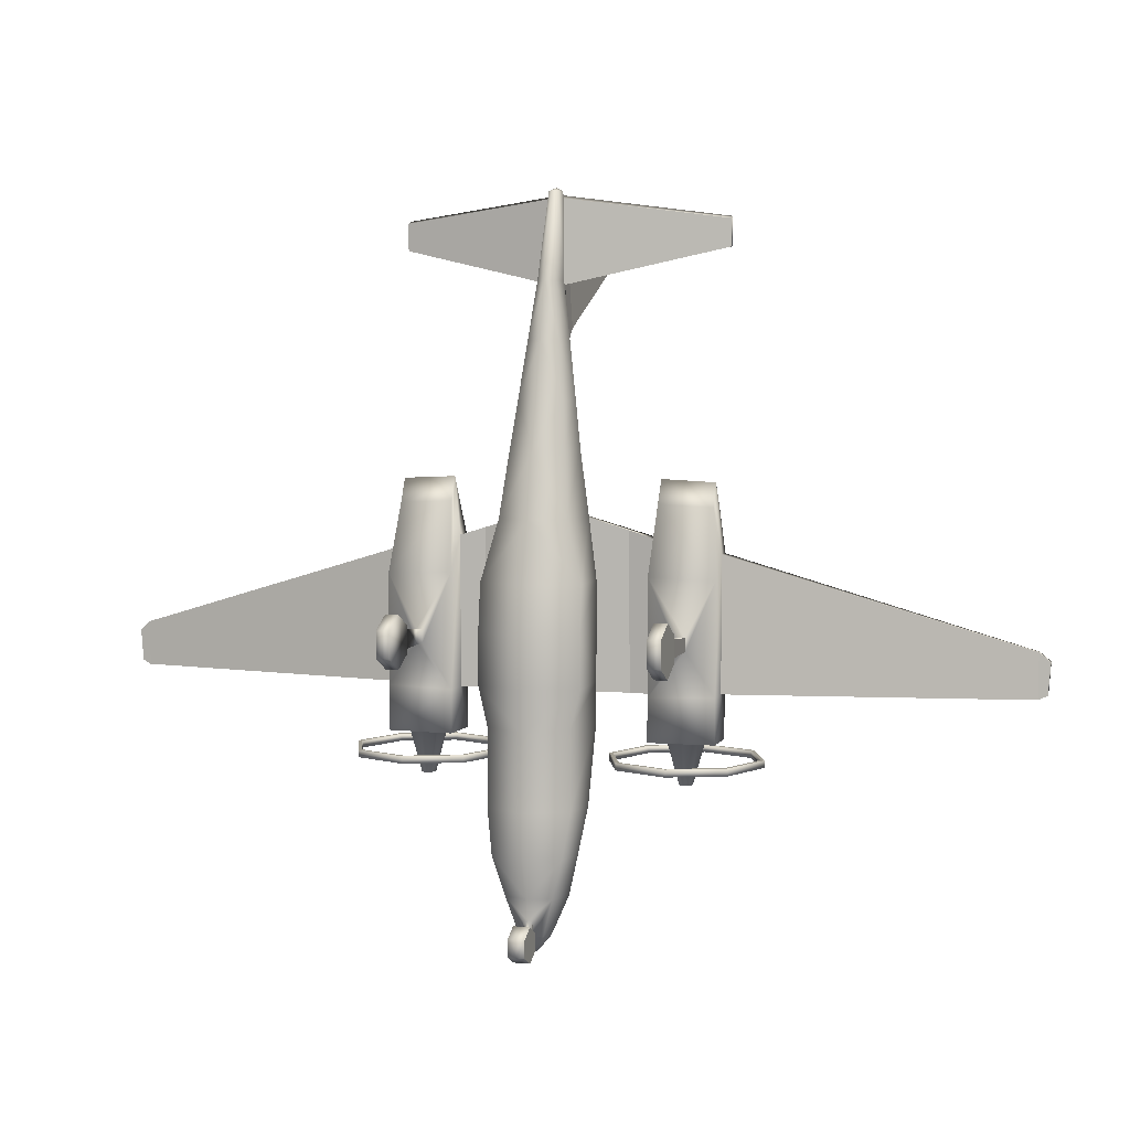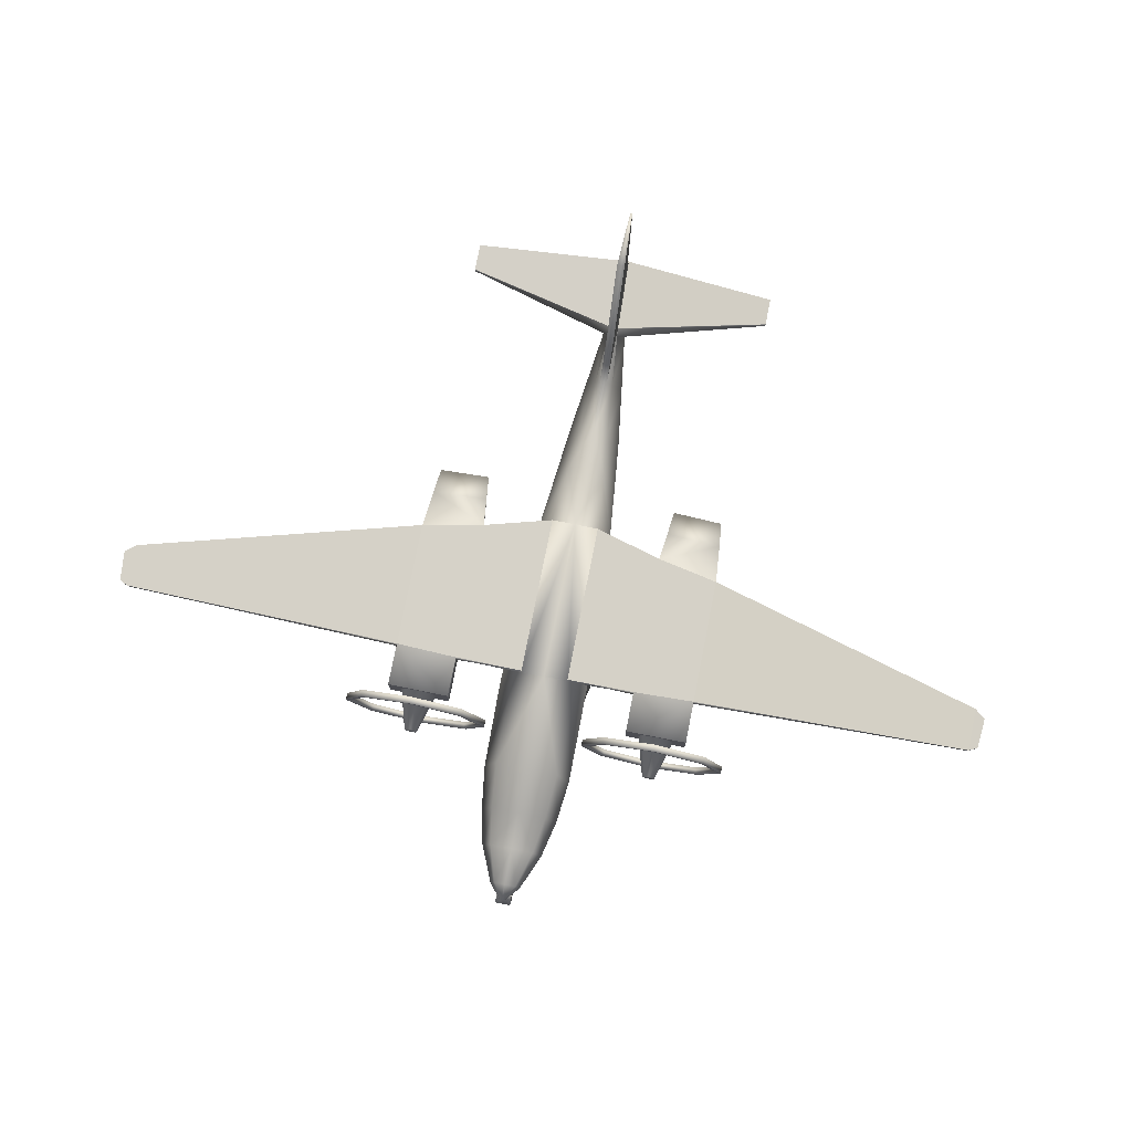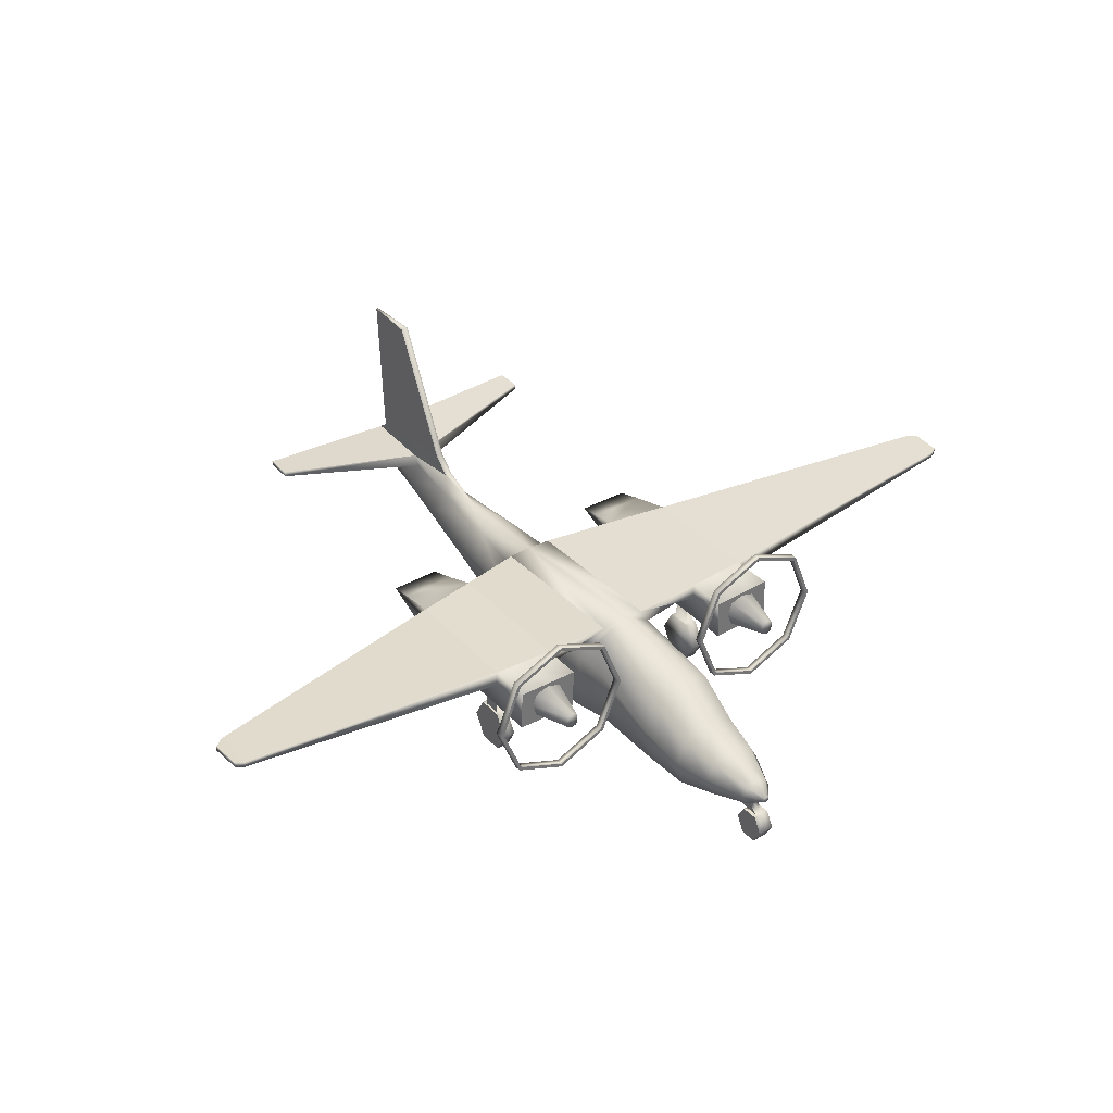
<metadata>
{"format":"obj","ext":"obj","renderer":"f3d","projection":"perspective","resolution":1024,"background":"white","views":[{"elev":4.8,"azim":17.3,"up":"+Z"},{"elev":78.7,"azim":-168.8,"up":"+Y"},{"elev":35.9,"azim":143.6,"up":"+Y"}]}
</metadata>
<code>
o AC52_Circle.046
v -0.6753 1.451 -0.606
v -0.4966 1.733 -0.7906
v -0.7139 0.5341 -0.606
v -0.6753 1.451 0.7935
v -0.389 1.728 1.652
v -0.7139 0.6238 0.7935
v -0.4758 1.351 2.573
v -0.278 1.79 2.573
v -0.3885 0.9124 2.573
v -0.406 1.367 3.228
v -0.2187 1.783 3.228
v -0.3234 1.069 3.228
v -0.6753 1.07 -2.256
v -0.4791 1.561 -2.227
v -0.5881 0.5283 -2.256
v -0.5993 0.8364 -2.896
v -0.4238 1.208 -2.896
v -0.4961 0.4409 -2.896
v -0.4729 0.8496 -3.457
v -0.3344 1.103 -3.457
v -0.3344 0.5239 -3.457
v -0.237 0.7956 -4.01
v -0.1676 0.9437 -4.01
v -0.1676 0.6475 -4.01
v -0.04599 0.8026 -4.24
v -0.03252 0.8348 -4.24
v -0.03252 0.7705 -4.24
v -0.1196 0.2168 -3.785
v -0.1196 0.444 -3.909
v -0.1196 0.444 -4.158
v -0.1196 0.2168 -4.282
v -0.1196 -0.01123 -4.158
v -0.1196 -0.01123 -3.909
v -0.3633 1.97 -0.7937
v -0.7139 0.5341 0.134
v -1.043 1.826 -0.7937
v -0.3633 1.905 1.651
v -1.043 1.775 1.453
v -1.399 2.016 -0.7937
v -1.405 1.765 -0.7937
v -1.399 2.016 1.341
v -1.405 1.765 1.341
v -0.6753 1.451 -1.148
v -0.5881 0.5341 -1.148
v -0.4805 0.7211 1.652
v -0.5678 1.451 1.652
v -6.544 2.456 -0.7431
v -6.544 2.38 -0.7431
v -6.544 2.456 -0.1011
v -6.544 2.38 -0.1011
v -6.667 2.472 -0.6836
v -6.667 2.396 -0.6836
v -6.7 2.472 -0.2302
v -6.7 2.396 -0.2302
v -0.09585 1.788 6.072
v -0.06177 1.855 5.984
v -0.06778 1.651 6.072
v -0.129 1.336 4.846
v -0.05593 1.855 4.797
v -0.1824 1.553 4.846
v -0.01596 2.124 5.876
v -0.05593 4.346 5.135
v -0.01596 4.358 5.969
v -0.01596 2.003 6.032
v -0.05593 2.003 4.902
v -2.344 2.261 5.697
v -2.344 2.261 5.313
v -2.344 2.335 5.729
v -2.344 2.335 5.317
v -2.34 1.804 1.15
v -2.34 1.804 -0.7634
v -2.335 2.037 -0.7634
v -2.335 2.037 1.15
v -1.413 1.395 -0.7937
v -1.413 1.395 0.8487
v -2.349 1.419 0.8124
v -2.349 1.419 -0.7634
v -1.399 2.016 -1.409
v -2.335 2.037 -1.409
v -1.414 1.386 -1.409
v -2.349 1.425 -1.409
v -1.8 1.824 -2.018
v -1.779 1.724 -2.018
v -1.968 1.735 -2.018
v -1.943 1.827 -2.018
v -1.804 1.635 -2.018
v -1.947 1.643 -2.018
v -1.862 2.9 -1.634
v -2.636 2.568 -1.634
v -2.957 1.769 -1.634
v -2.636 0.9691 -1.634
v -1.862 0.6379 -1.634
v -1.087 0.9691 -1.634
v -0.7667 1.769 -1.634
v -1.087 2.568 -1.634
v -1.862 2.9 -1.739
v -2.636 2.568 -1.739
v -2.957 1.769 -1.739
v -2.636 0.9691 -1.739
v -1.862 0.6379 -1.739
v -1.087 0.9691 -1.739
v -0.7667 1.769 -1.739
v -1.087 2.568 -1.739
v -1.126 2.528 -1.739
v -0.8214 1.769 -1.739
v -1.126 1.009 -1.739
v -1.862 0.6945 -1.739
v -2.597 1.009 -1.739
v -2.902 1.769 -1.739
v -1.862 2.843 -1.739
v -2.597 2.528 -1.739
v -1.126 2.528 -1.634
v -0.8214 1.769 -1.634
v -1.126 1.009 -1.634
v -1.862 0.6945 -1.634
v -2.597 1.009 -1.634
v -2.902 1.769 -1.634
v -1.862 2.843 -1.634
v -2.597 2.528 -1.634
v -1.787 0.3367 0.3486
v -1.787 0.6813 0.1604
v -1.787 0.6813 -0.2161
v -1.787 0.3367 -0.4043
v -1.787 -0.007556 -0.2161
v -1.787 -0.007556 0.1604
v -1.977 0.3367 0.3486
v -1.977 0.6813 0.1604
v -1.977 0.6813 -0.2161
v -1.977 0.3367 -0.4043
v -1.977 -0.007556 -0.2161
v -1.977 -0.007556 0.1604
v -1.842 1.406 -0.1501
v -1.936 1.408 -0.1501
v -1.936 1.408 0.03734
v -1.842 1.406 0.03734
v -1.949 0.6813 0.106
v -1.949 0.6813 -0.1617
v -1.815 0.6813 0.106
v -1.815 0.6813 -0.1617
v -0.05593 2.351 4.217
v -1.673 1.524 -1.409
v -2.083 1.544 -1.409
v -1.664 1.911 -1.409
v -2.075 1.92 -1.409
v -2.144 1.729 -1.409
v -1.603 1.703 -1.409
v -1.871 1.857 -2.018
v -1.874 1.729 -2.018
v -1.876 1.611 -2.018
v -1.88 1.472 -1.409
v -1.868 1.976 -1.409
v -1.451 1.887 1.786
v -1.492 1.794 2.162
v -2.251 1.819 2.126
v -2.289 1.908 1.743
v -1.495 1.656 1.824
v -2.255 1.675 1.788
v -0.06499 0.4659 -3.758
v -0.06499 0.5657 -3.987
v -0.06499 0.444 -4.098
v -0.06499 0.444 -3.976
v -0.05593 2.097 3.959
v -0.2262 1.203 4.037
v -0.1373 1.819 4.012
v -0.2942 1.46 4.037
v -0.03594 2.238 5.046
v -0.03594 4.352 5.552
v 0 0.2168 -3.785
v 0 0.444 -3.909
v 0 0.444 -4.158
v 0 0.2168 -4.282
v 0 -0.01123 -4.158
v 0 -0.01123 -3.909
v 0.6753 1.451 -0.606
v 0.4966 1.733 -0.7906
v 0.7139 0.5341 -0.606
v 0.6753 1.451 0.7935
v 0.389 1.728 1.652
v 0.7139 0.6238 0.7935
v 0.4758 1.351 2.573
v 0.278 1.79 2.573
v 0.3885 0.9124 2.573
v 0.406 1.367 3.228
v 0.2187 1.783 3.228
v 0.3234 1.069 3.228
v 0.6753 1.07 -2.256
v 0.4791 1.561 -2.227
v 0.5881 0.5283 -2.256
v 0.5993 0.8364 -2.896
v 0.4238 1.208 -2.896
v 0.4961 0.4409 -2.896
v 0.4729 0.8496 -3.457
v 0.3344 1.103 -3.457
v 0.3344 0.5239 -3.457
v 0.237 0.7956 -4.01
v 0.1676 0.9437 -4.01
v 0.1676 0.6475 -4.01
v 0.04599 0.8026 -4.24
v 0.03252 0.8348 -4.24
v 0.03252 0.7705 -4.24
v 0.1196 0.2168 -3.785
v 0.1196 0.444 -3.909
v 0.1196 0.444 -4.158
v 0.1196 0.2168 -4.282
v 0.1196 -0.01123 -4.158
v 0.1196 -0.01123 -3.909
v 0 0.2648 -2.881
v 0.3633 1.97 -0.7937
v 0 0.2518 -0.606
v 0 0.3415 0.7935
v 0 1.913 2.579
v 0 0.7307 2.573
v 0 0.8972 3.228
v 0 1.786 -2.231
v 0 0.2535 -2.259
v 0 1.361 -2.896
v 0 1.207 -3.457
v 0 0.419 -3.457
v 0 1.005 -4.01
v 0 0.5861 -4.01
v 0 0.8481 -4.24
v 0 0.7572 -4.24
v 0 0.2518 0.134
v 0.7139 0.5341 0.134
v 1.043 1.826 -0.7937
v 0.3633 1.905 1.651
v 1.043 1.775 1.453
v 1.399 2.016 -0.7937
v 1.405 1.765 -0.7937
v 1.399 2.016 1.341
v 1.405 1.765 1.341
v 0 0.262 -1.188
v 0 2.071 -0.8366
v 0.6753 1.451 -1.148
v 0.5881 0.5341 -1.148
v 0 0.5394 1.652
v 0.4805 0.7211 1.652
v 0.5678 1.451 1.652
v 0 1.925 1.65
v 6.544 2.456 -0.7431
v 6.544 2.38 -0.7431
v 6.544 2.456 -0.1011
v 6.544 2.38 -0.1011
v 6.667 2.472 -0.6836
v 6.667 2.396 -0.6836
v 6.7 2.472 -0.2302
v 6.7 2.396 -0.2302
v 0.09585 1.788 6.072
v 0.06177 1.855 5.984
v 0.06778 1.651 6.072
v 0 1.594 6.072
v 0 1.788 6.118
v 0.129 1.336 4.846
v 0 1.246 4.846
v 0.05593 1.855 4.797
v 0.1824 1.553 4.846
v 0.01596 2.124 5.876
v 0.05593 4.346 5.135
v 0.01596 4.358 5.969
v 0.01596 2.003 6.032
v 0.05593 2.003 4.902
v 2.344 2.261 5.697
v 2.344 2.261 5.313
v 2.344 2.335 5.729
v 2.344 2.335 5.317
v 2.34 1.804 1.15
v 2.34 1.804 -0.7634
v 2.335 2.037 -0.7634
v 2.335 2.037 1.15
v 1.413 1.395 -0.7937
v 1.413 1.395 0.8487
v 2.349 1.419 0.8124
v 2.349 1.419 -0.7634
v 1.399 2.016 -1.409
v 2.335 2.037 -1.409
v 1.414 1.386 -1.409
v 2.349 1.425 -1.409
v 1.8 1.824 -2.018
v 1.779 1.724 -2.018
v 1.968 1.735 -2.018
v 1.943 1.827 -2.018
v 1.804 1.635 -2.018
v 1.947 1.643 -2.018
v 1.862 2.9 -1.634
v 2.636 2.568 -1.634
v 2.957 1.769 -1.634
v 2.636 0.9691 -1.634
v 1.862 0.6379 -1.634
v 1.087 0.9691 -1.634
v 0.7667 1.769 -1.634
v 1.087 2.568 -1.634
v 1.862 2.9 -1.739
v 2.636 2.568 -1.739
v 2.957 1.769 -1.739
v 2.636 0.9691 -1.739
v 1.862 0.6379 -1.739
v 1.087 0.9691 -1.739
v 0.7667 1.769 -1.739
v 1.087 2.568 -1.739
v 1.126 2.528 -1.739
v 0.8214 1.769 -1.739
v 1.126 1.009 -1.739
v 1.862 0.6945 -1.739
v 2.597 1.009 -1.739
v 2.902 1.769 -1.739
v 1.862 2.843 -1.739
v 2.597 2.528 -1.739
v 1.126 2.528 -1.634
v 0.8214 1.769 -1.634
v 1.126 1.009 -1.634
v 1.862 0.6945 -1.634
v 2.597 1.009 -1.634
v 2.902 1.769 -1.634
v 1.862 2.843 -1.634
v 2.597 2.528 -1.634
v 1.787 0.3367 0.3486
v 1.787 0.6813 0.1604
v 1.787 0.6813 -0.2161
v 1.787 0.3367 -0.4043
v 1.787 -0.007556 -0.2161
v 1.787 -0.007556 0.1604
v 1.977 0.3367 0.3486
v 1.977 0.6813 0.1604
v 1.977 0.6813 -0.2161
v 1.977 0.3367 -0.4043
v 1.977 -0.007556 -0.2161
v 1.977 -0.007556 0.1604
v 1.842 1.406 -0.1501
v 1.936 1.408 -0.1501
v 1.936 1.408 0.03734
v 1.842 1.406 0.03734
v 1.949 0.6813 0.106
v 1.949 0.6813 -0.1617
v 1.815 0.6813 0.106
v 1.815 0.6813 -0.1617
v 0.05593 2.351 4.217
v 1.673 1.524 -1.409
v 2.083 1.544 -1.409
v 1.664 1.911 -1.409
v 2.075 1.92 -1.409
v 2.144 1.729 -1.409
v 1.603 1.703 -1.409
v 1.871 1.857 -2.018
v 1.874 1.729 -2.018
v 1.876 1.611 -2.018
v 1.88 1.472 -1.409
v 1.868 1.976 -1.409
v 1.451 1.887 1.786
v 1.492 1.794 2.162
v 2.251 1.819 2.126
v 2.289 1.908 1.743
v 1.495 1.656 1.824
v 2.255 1.675 1.788
v 0 2.124 5.876
v 0 4.346 5.135
v 0 4.358 5.969
v 0 2.351 4.217
v 0.06499 0.4659 -3.758
v 0.06499 0.5657 -3.987
v 0 0.4659 -3.758
v 0 0.5657 -3.987
v 0 0.8026 -4.24
v 0.06499 0.444 -4.098
v 0 0.444 -3.976
v 0.06499 0.444 -3.976
v 0 0.444 -4.098
v 0 1.906 3.234
v 0 2.003 6.032
v 0.05593 2.097 3.959
v 0 2.097 3.959
v 0.2262 1.203 4.037
v 0.1373 1.819 4.012
v 0 1.072 4.037
v 0.2942 1.46 4.037
v 0.03594 2.238 5.046
v 0.03594 4.352 5.552
v 0 4.352 5.552
f 2 5 38 36
f 29 30 31 28
f 32 33 28 31
f 38 42 40 36
f 71 70 50 48
f 72 47 49 73
f 50 54 52 48
f 49 47 51 53
f 64 65 69 68
f 56 66 67 59
f 37 34 39 41
f 41 39 72 73
f 101 106 105 102
f 95 112 113 94
f 100 107 106 101
f 94 113 114 93
f 99 108 107 100
f 93 114 115 92
f 98 109 108 99
f 92 115 116 91
f 97 111 109 98
f 91 116 117 90
f 96 110 111 97
f 90 117 119 89
f 103 104 110 96
f 89 119 118 88
f 102 105 104 103
f 88 118 112 95
f 127 128 129 126
f 130 131 126 129
f 128 127 136 137
f 137 136 134 133
f 80 141 146
f 79 144 145
f 143 78 146
f 81 142 150
f 78 143 151
f 142 81 145
f 144 79 151
f 141 80 150
f 166 61 63 167
f 160 161 158 159
f 80 81 150
f 79 78 151
f 78 80 146
f 81 79 145
f 30 29 161 160
f 140 166 167 62
f 65 64 61 166
f 166 140 162 65
f 175 225 227 178
f 202 201 204 203
f 205 204 201 206
f 227 225 229 231
f 267 241 243 266
f 268 269 242 240
f 243 241 245 247
f 242 246 244 240
f 260 264 265 261
f 249 255 263 262
f 226 230 228 208
f 230 269 268 228
f 297 298 301 302
f 291 290 309 308
f 296 297 302 303
f 290 289 310 309
f 295 296 303 304
f 289 288 311 310
f 294 295 304 305
f 288 287 312 311
f 293 294 305 307
f 287 286 313 312
f 292 293 307 306
f 286 285 315 313
f 299 292 306 300
f 285 284 314 315
f 298 299 300 301
f 284 291 308 314
f 323 322 325 324
f 326 325 322 327
f 324 333 332 323
f 333 329 330 332
f 276 342 337
f 275 341 340
f 339 342 274
f 277 346 338
f 274 347 339
f 338 341 277
f 340 347 275
f 337 346 276
f 375 376 259 257
f 363 359 358 365
f 276 346 277
f 275 347 274
f 274 342 276
f 277 341 275
f 203 363 365 202
f 336 258 376 375
f 261 375 257 260
f 375 261 369 336
f 46 7 8 5
f 4 46 5
f 6 45 46 4
f 212 213 12 9
f 7 10 11 8
f 9 12 10 7
f 2 14 13 43
f 43 13 15 44
f 233 214 14 2
f 214 216 17 14
f 14 17 16 13
f 13 16 18 15
f 16 19 21 18
f 216 217 20 17
f 18 21 218 207
f 17 20 19 16
f 20 23 22 19
f 19 22 24 21
f 217 219 23 20
f 24 27 222 220
f 23 26 25 22
f 22 25 27 24
f 219 221 26 23
f 172 173 33 32
f 170 171 31 30
f 168 169 29 28
f 173 168 28 33
f 171 172 32 31
f 161 364 360 158
f 366 160 159 361
f 21 158 360 218
f 15 18 207 215
f 1 4 5 2
f 8 211 239 5
f 212 9 45 236
f 44 15 215 232
f 6 4 35
f 1 3 35
f 5 37 38
f 209 223 35 3
f 34 2 36
f 153 152 155 154
f 34 36 40 39
f 38 37 41 42
f 2 43 1
f 1 43 44 3
f 34 233 2
f 3 44 232 209
f 45 9 7 46
f 5 239 37
f 236 45 6 210
f 50 49 53 54
f 72 71 48 47
f 52 54 53 51
f 70 73 49 50
f 47 48 52 51
f 58 254 251 57
f 59 60 55 56
f 60 58 57 55
f 57 251 252
f 56 55 252
f 55 57 252
f 165 163 58 60
f 164 165 60 59
f 68 69 67 66
f 163 373 254 58
f 140 62 355 357
f 56 64 68 66
f 65 59 67 69
f 42 75 74 40
f 72 39 78 79
f 76 75 156 157
f 39 40 78
f 70 71 77 76
f 142 145 84 87
f 151 143 82 147
f 150 142 87 149
f 134 135 75 76
f 71 72 79
f 77 71 81
f 40 74 80
f 147 148 84 85
f 148 83 86 149
f 143 146 83 82
f 145 144 85 84
f 146 141 86 83
f 95 94 102 103
f 88 95 103 96
f 89 88 96 97
f 90 89 97 98
f 91 90 98 99
f 92 91 99 100
f 93 92 100 101
f 94 93 101 102
f 113 105 106 114
f 114 106 107 115
f 115 107 108 116
f 116 108 109 117
f 117 109 111 119
f 119 111 110 118
f 118 110 104 112
f 112 104 105 113
f 124 125 131 130
f 122 123 129 128
f 120 121 127 126
f 125 120 126 131
f 123 124 130 129
f 127 121 138 136
f 138 139 132 135
f 133 77 74 132
f 121 122 139 138
f 136 138 135 134
f 124 123 120 125
f 76 77 133 134
f 75 135 132 74
f 122 128 137 139
f 139 137 133 132
f 121 120 123 122
f 6 35 223 210
f 1 35 4
f 84 148 149 87
f 82 83 148 147
f 141 150 149 86
f 144 151 147 85
f 70 76 157 154
f 42 41 152 153
f 41 73 155 152
f 153 154 157 156
f 75 42 153 156
f 73 70 154 155
f 167 63 356 377
f 63 61 354 356
f 56 252 64
f 159 24 220 361
f 25 26 221 362
f 222 27 25 362
f 34 37 239 233
f 74 77 81 80
f 79 81 71
f 40 80 78
f 159 158 21 24
f 170 30 160 366
f 29 169 364 161
f 8 11 367 211
f 64 252 368
f 354 61 64 368
f 140 357 370 162
f 162 370 367
f 12 213 373 163
f 11 10 165 164
f 10 12 163 165
f 164 162 367 11
f 62 167 377 355
f 65 162 164 59
f 238 178 181 180
f 177 178 238
f 179 177 238 237
f 212 182 185 213
f 180 181 184 183
f 182 180 183 185
f 175 234 186 187
f 234 235 188 186
f 233 175 187 214
f 214 187 190 216
f 187 186 189 190
f 186 188 191 189
f 189 191 194 192
f 216 190 193 217
f 191 207 218 194
f 190 189 192 193
f 193 192 195 196
f 192 194 197 195
f 217 193 196 219
f 197 220 222 200
f 196 195 198 199
f 195 197 200 198
f 219 196 199 221
f 172 205 206 173
f 170 203 204 171
f 168 201 202 169
f 173 206 201 168
f 171 204 205 172
f 365 358 360 364
f 366 361 359 363
f 194 218 360 358
f 188 215 207 191
f 174 175 178 177
f 181 178 239 211
f 212 236 237 182
f 235 232 215 188
f 179 224 177
f 174 224 176
f 178 227 226
f 209 176 224 223
f 208 225 175
f 349 350 351 348
f 208 228 229 225
f 227 231 230 226
f 175 174 234
f 174 176 235 234
f 208 175 233
f 176 209 232 235
f 237 238 180 182
f 178 226 239
f 236 210 179 237
f 243 247 246 242
f 268 240 241 267
f 245 244 246 247
f 266 243 242 269
f 240 244 245 241
f 253 250 251 254
f 255 249 248 256
f 256 248 250 253
f 250 252 251
f 249 252 248
f 248 252 250
f 374 256 253 371
f 372 255 256 374
f 264 262 263 265
f 371 253 254 373
f 336 357 355 258
f 249 262 264 260
f 261 265 263 255
f 231 229 270 271
f 268 275 274 228
f 272 353 352 271
f 228 274 229
f 266 272 273 267
f 338 283 280 341
f 347 343 278 339
f 346 345 283 338
f 330 272 271 331
f 267 275 268
f 273 277 267
f 229 276 270
f 343 281 280 344
f 344 345 282 279
f 339 278 279 342
f 341 280 281 340
f 342 279 282 337
f 291 299 298 290
f 284 292 299 291
f 285 293 292 284
f 286 294 293 285
f 287 295 294 286
f 288 296 295 287
f 289 297 296 288
f 290 298 297 289
f 309 310 302 301
f 310 311 303 302
f 311 312 304 303
f 312 313 305 304
f 313 315 307 305
f 315 314 306 307
f 314 308 300 306
f 308 309 301 300
f 320 326 327 321
f 318 324 325 319
f 316 322 323 317
f 321 327 322 316
f 319 325 326 320
f 323 332 334 317
f 334 331 328 335
f 329 328 270 273
f 317 334 335 318
f 332 330 331 334
f 320 321 316 319
f 272 330 329 273
f 271 270 328 331
f 318 335 333 324
f 335 328 329 333
f 317 318 319 316
f 179 210 223 224
f 174 177 224
f 280 283 345 344
f 278 343 344 279
f 337 282 345 346
f 340 281 343 347
f 266 350 353 272
f 231 349 348 230
f 230 348 351 269
f 349 352 353 350
f 271 352 349 231
f 269 351 350 266
f 376 377 356 259
f 259 356 354 257
f 249 260 252
f 359 361 220 197
f 198 362 221 199
f 222 362 198 200
f 208 233 239 226
f 270 276 277 273
f 275 267 277
f 229 274 276
f 359 197 194 358
f 170 366 363 203
f 202 365 364 169
f 181 211 367 184
f 260 368 252
f 354 368 260 257
f 336 369 370 357
f 369 367 370
f 185 371 373 213
f 184 372 374 183
f 183 374 371 185
f 372 184 367 369
f 258 355 377 376
f 261 255 372 369

</code>
